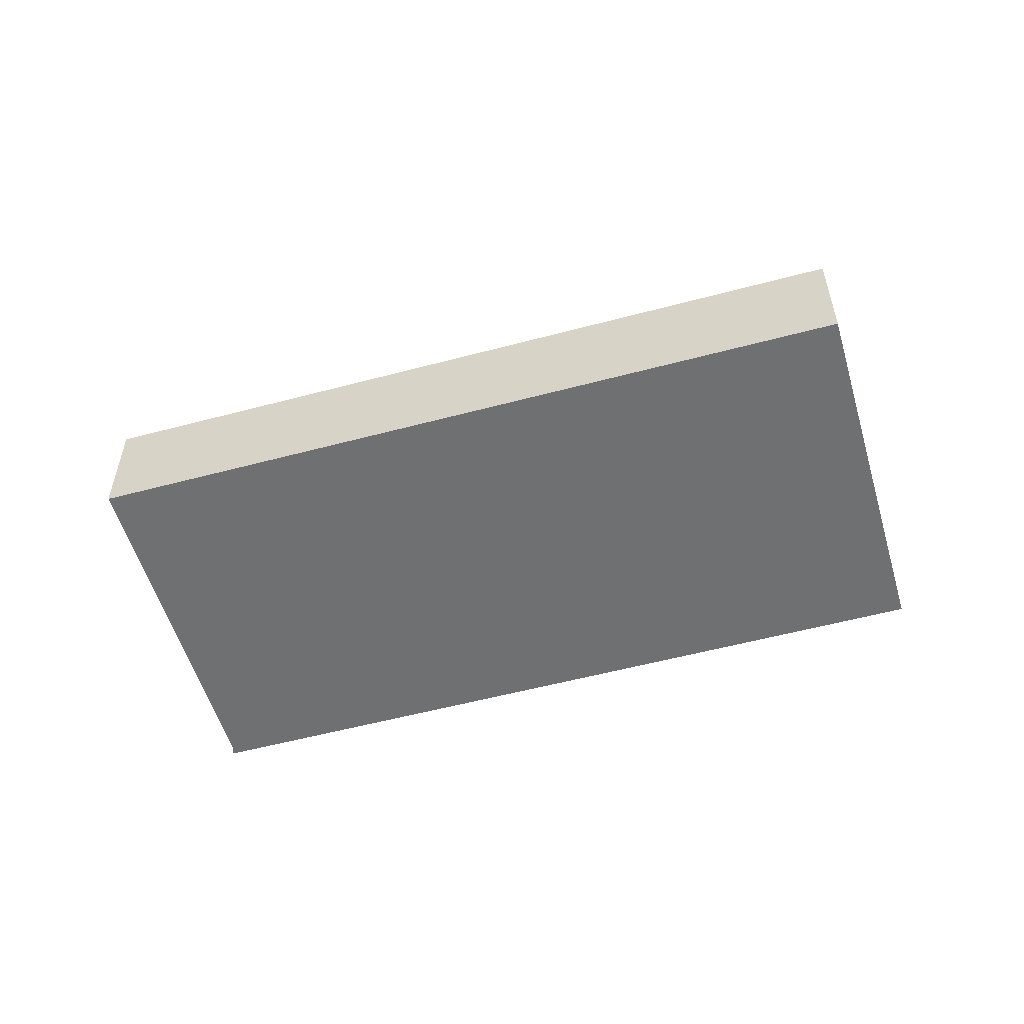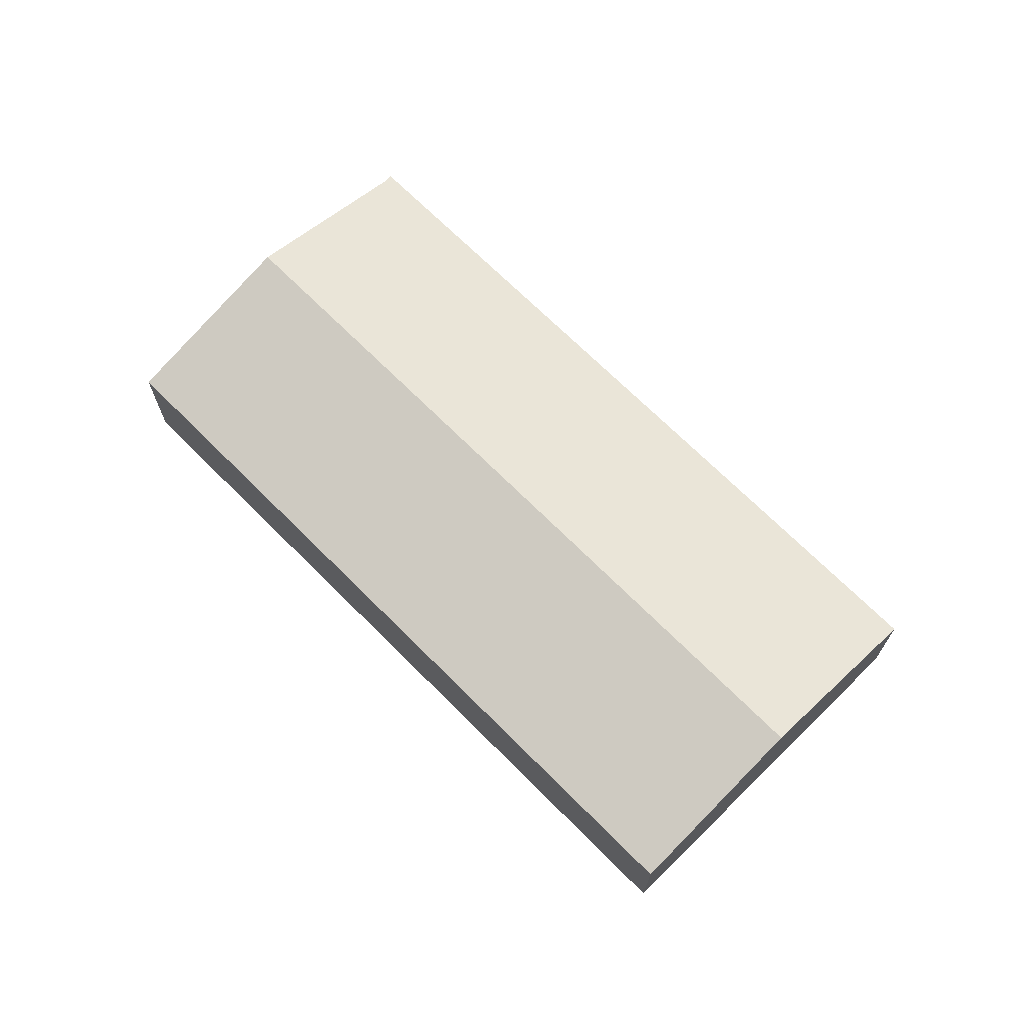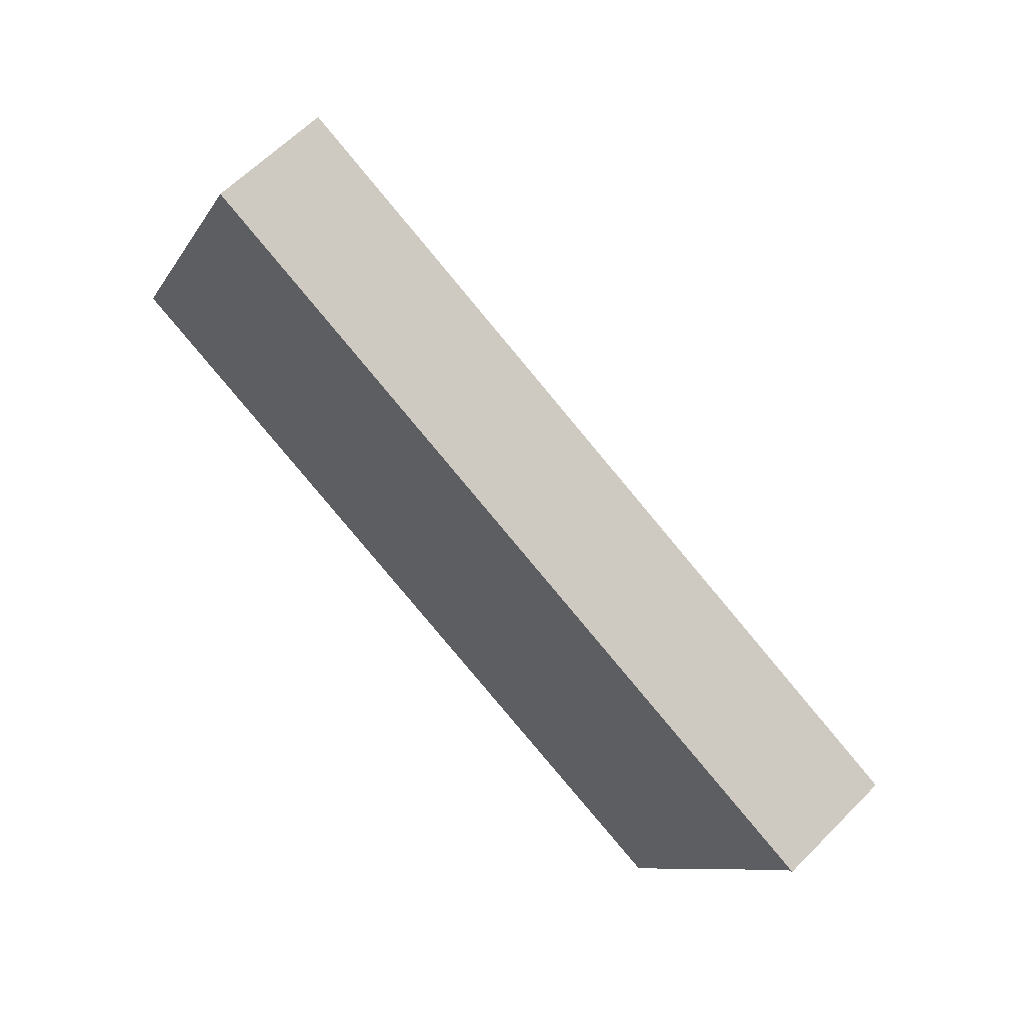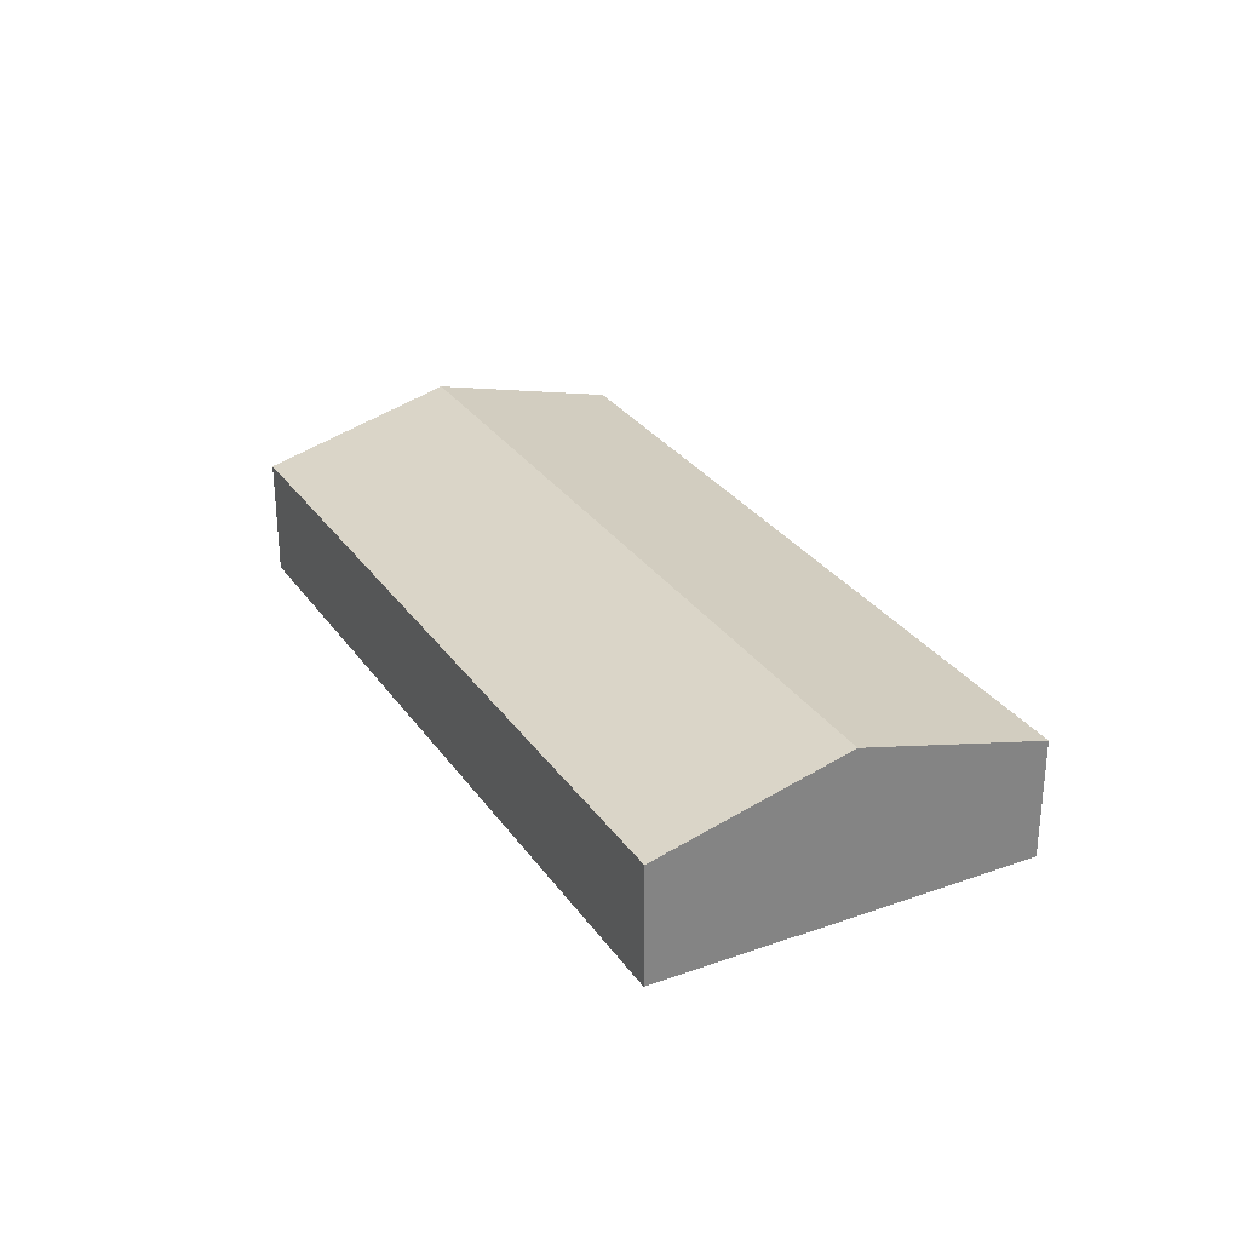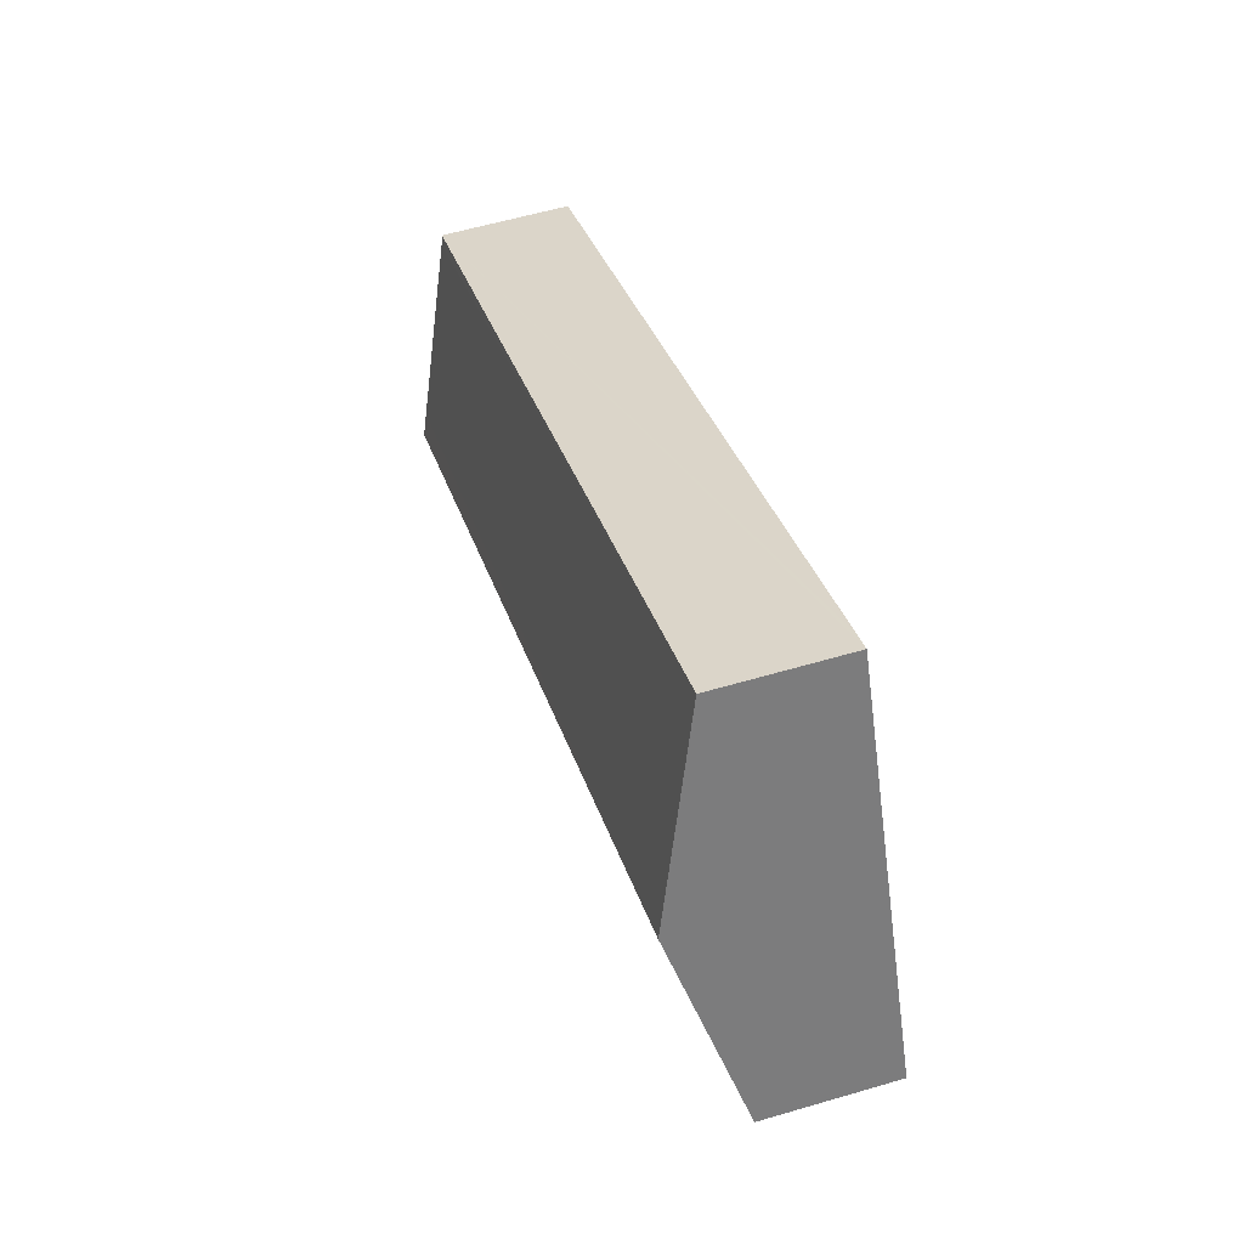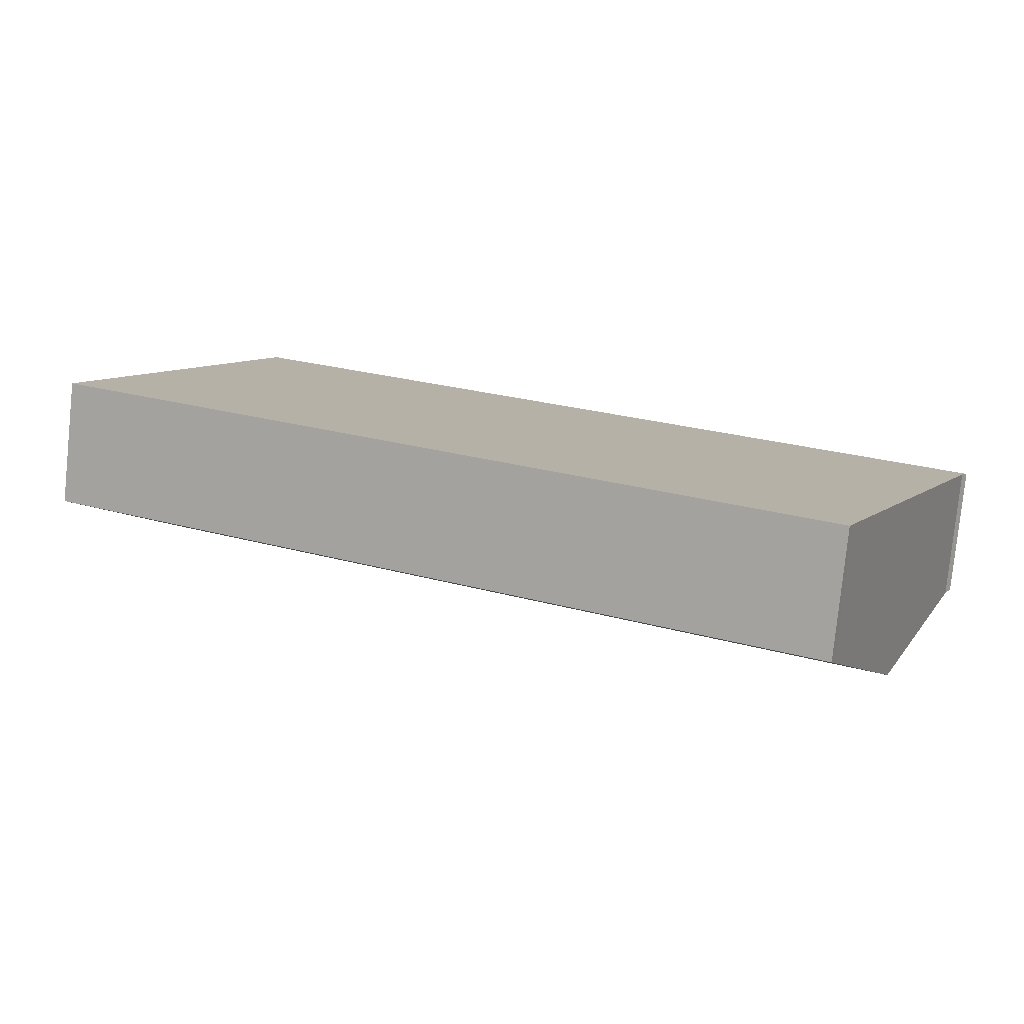
<metadata>
{"format":"obj","ext":"obj","renderer":"f3d","projection":"perspective","resolution":1024,"background":"white","views":[{"elev":-54.8,"azim":-138.2,"up":"+Y"},{"elev":69.4,"azim":-108.9,"up":"+Y"},{"elev":62.5,"azim":44.5,"up":"+Z"},{"elev":29.6,"azim":-92.2,"up":"+Y"},{"elev":57.7,"azim":-107.0,"up":"+Z"},{"elev":-79.0,"azim":-5.8,"up":"+Z"}]}
</metadata>
<code>
v  28.06 3.833 -0.345
v  5.806 3.767 10.77
v  28.23 3.767 -0.15
v  5.26 3.767 11.04
v  5.024 3.91 10.54
v  25.81 5.186 -5.033
v  2.628 5.36 5.514
v  25.52 5.36 -5.633
v  0 3.77 2.308e-16
v  22.99 3.84 -10.9
v  22.87 3.766 -11.15
v  5.26 -6.758e-16 11.04
v  5.806 -6.595e-16 10.77
v  28.23 9.185e-18 -0.15
v  28.06 2.113e-17 -0.345
v  25.81 3.082e-16 -5.033
v  25.52 3.449e-16 -5.633
v  22.99 6.672e-16 -10.9
v  22.87 6.83e-16 -11.15
v  0 0 0
v  2.628 -3.376e-16 5.514
v  5.024 -6.454e-16 10.54
g defaultobject
f 1 2 3
f 2 1 4
f 4 1 5
f 5 1 6
f 5 6 7
f 7 6 8
f 9 10 11
f 10 9 7
f 7 8 10
f 12 2 4
f 2 12 3
f 3 12 13
f 3 13 14
f 3 15 1
f 15 3 14
f 15 6 1
f 6 15 16
f 6 16 8
f 8 16 10
f 10 16 17
f 10 17 18
f 10 18 11
f 11 18 19
f 11 20 9
f 20 11 19
f 20 7 9
f 7 20 21
f 7 21 5
f 5 21 22
f 5 22 4
f 4 22 12
f 13 15 14
f 15 13 16
f 16 13 12
f 16 12 22
f 16 22 21
f 16 21 17
f 17 21 18
f 18 21 20
f 18 20 19

</code>
